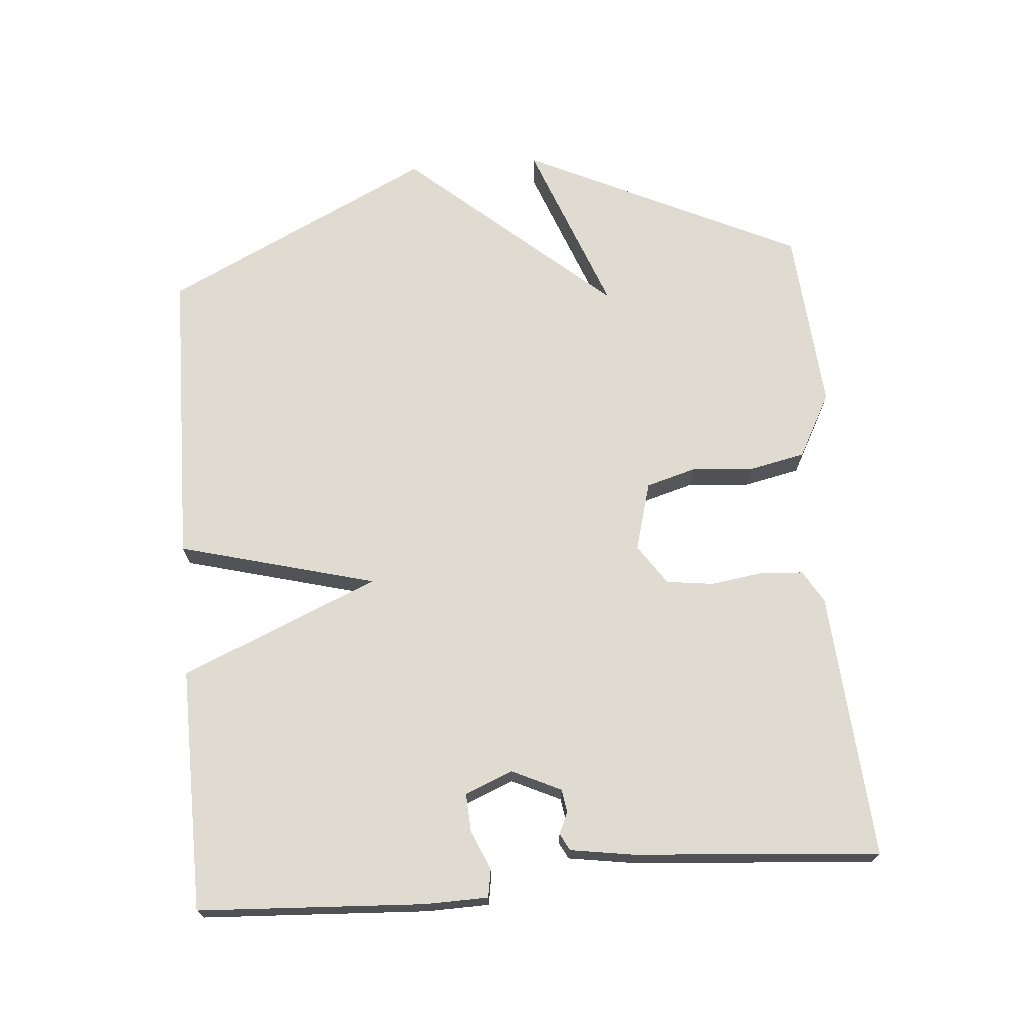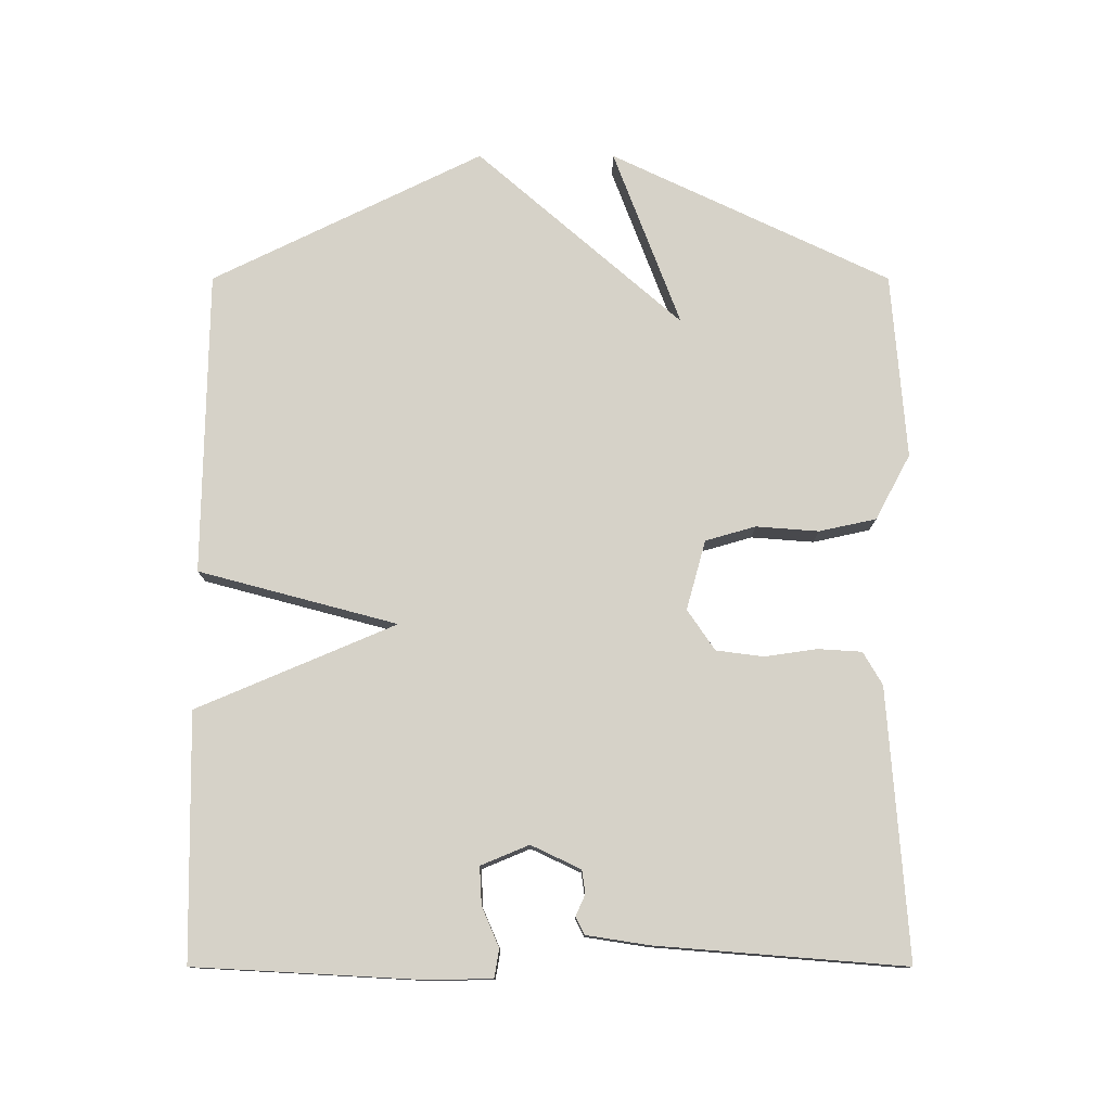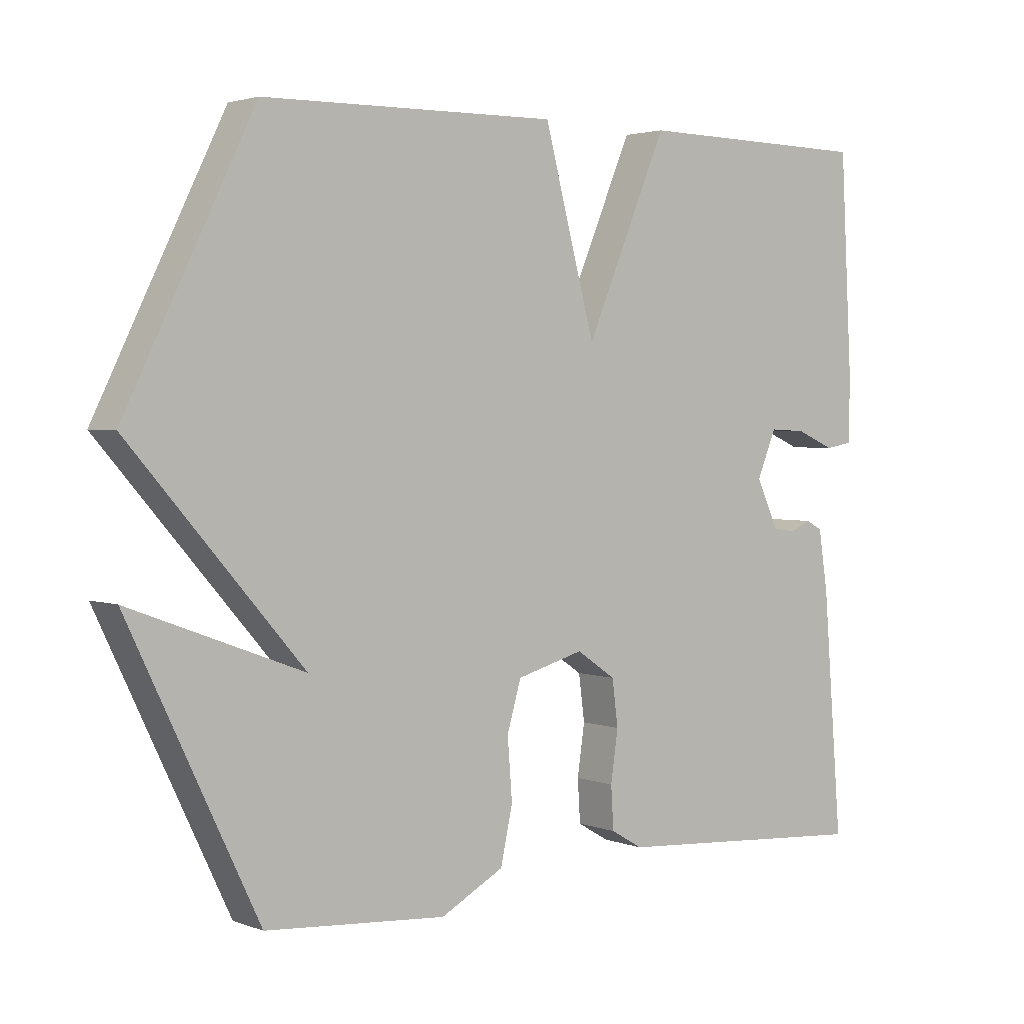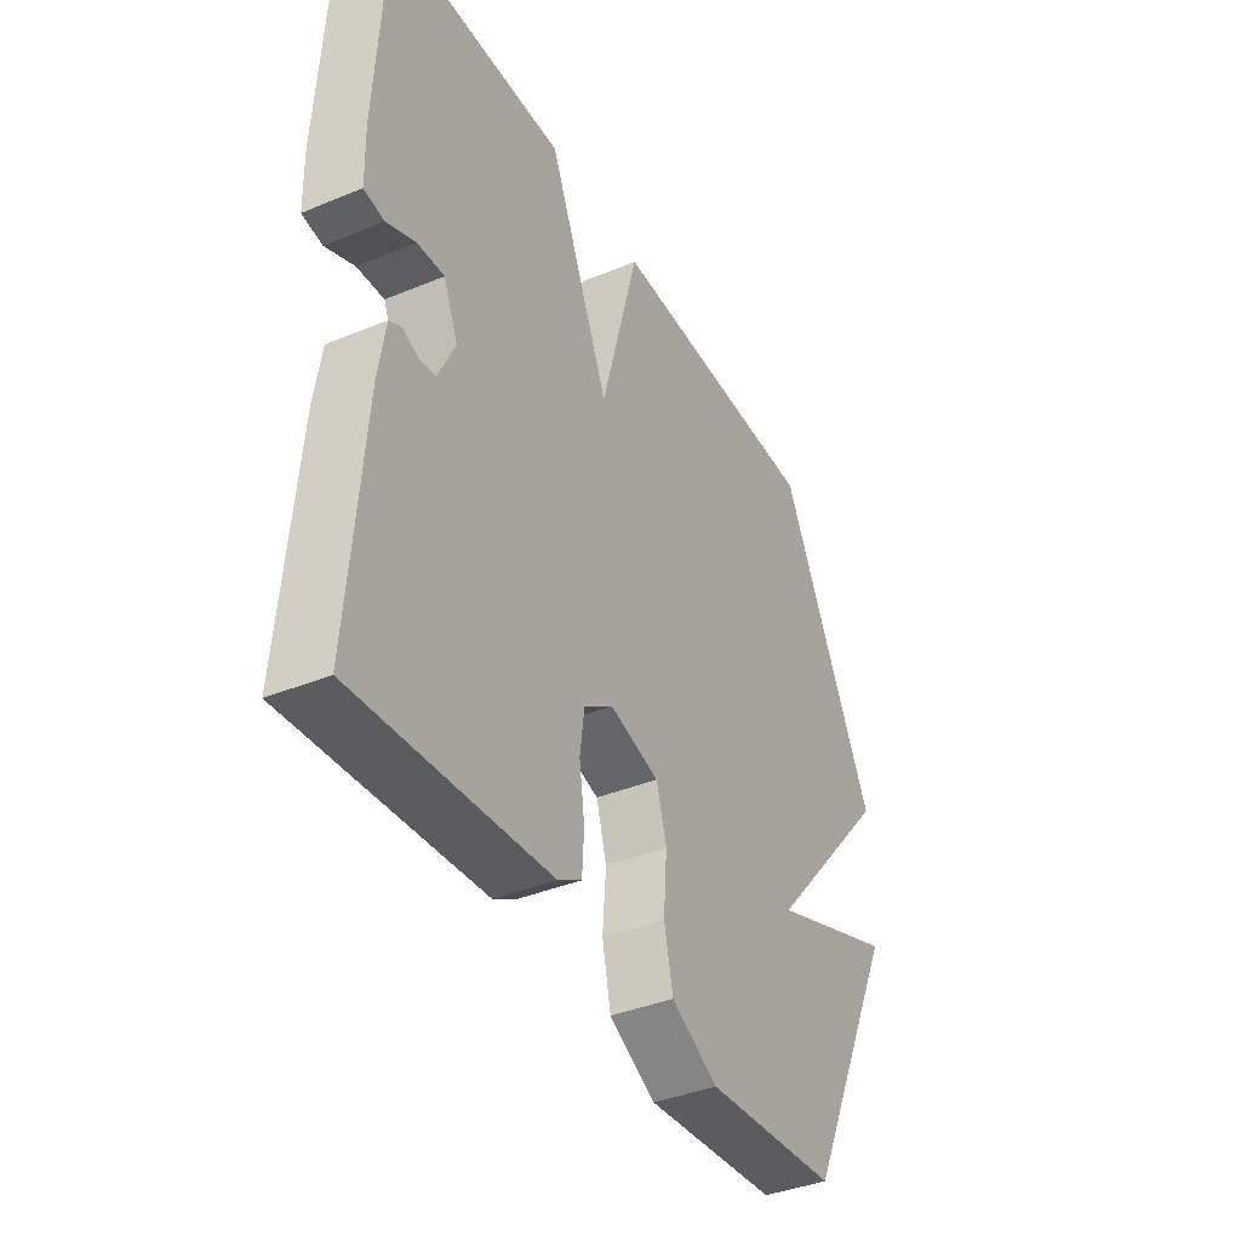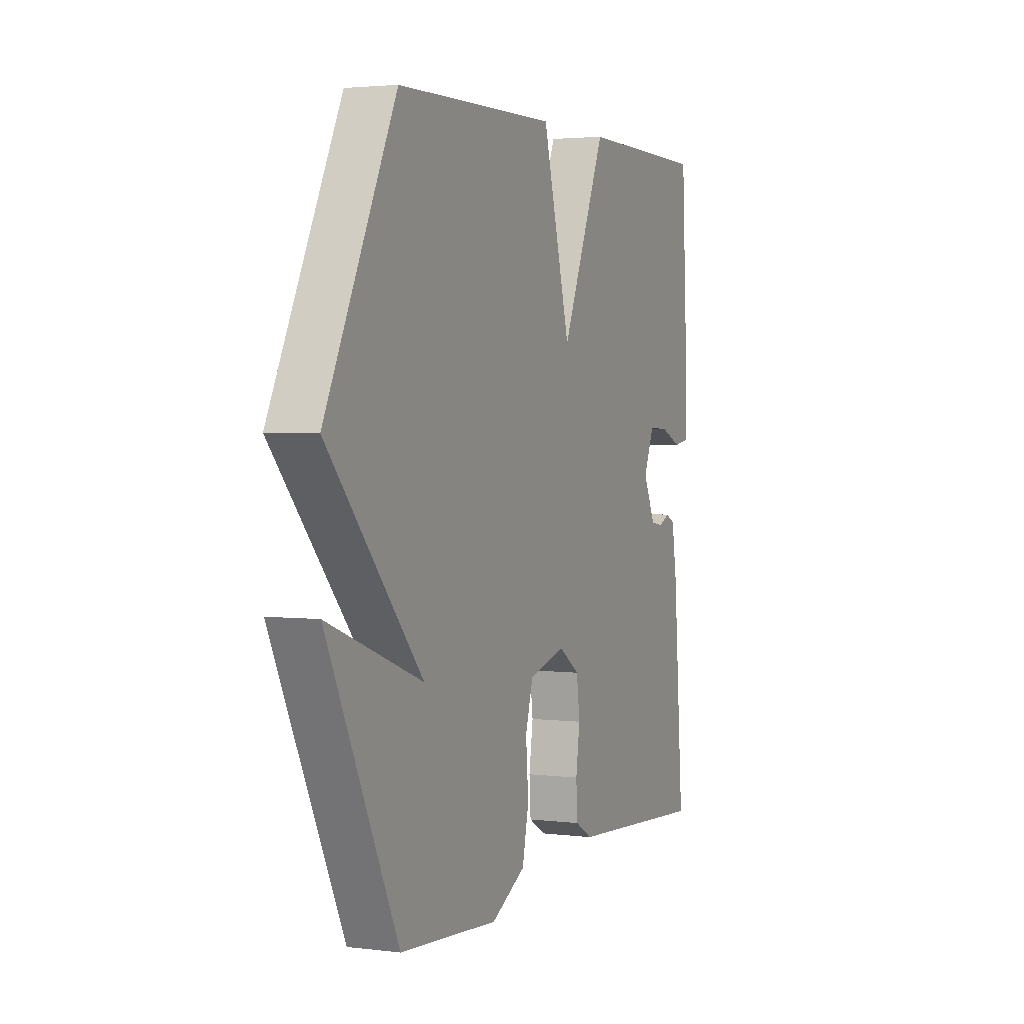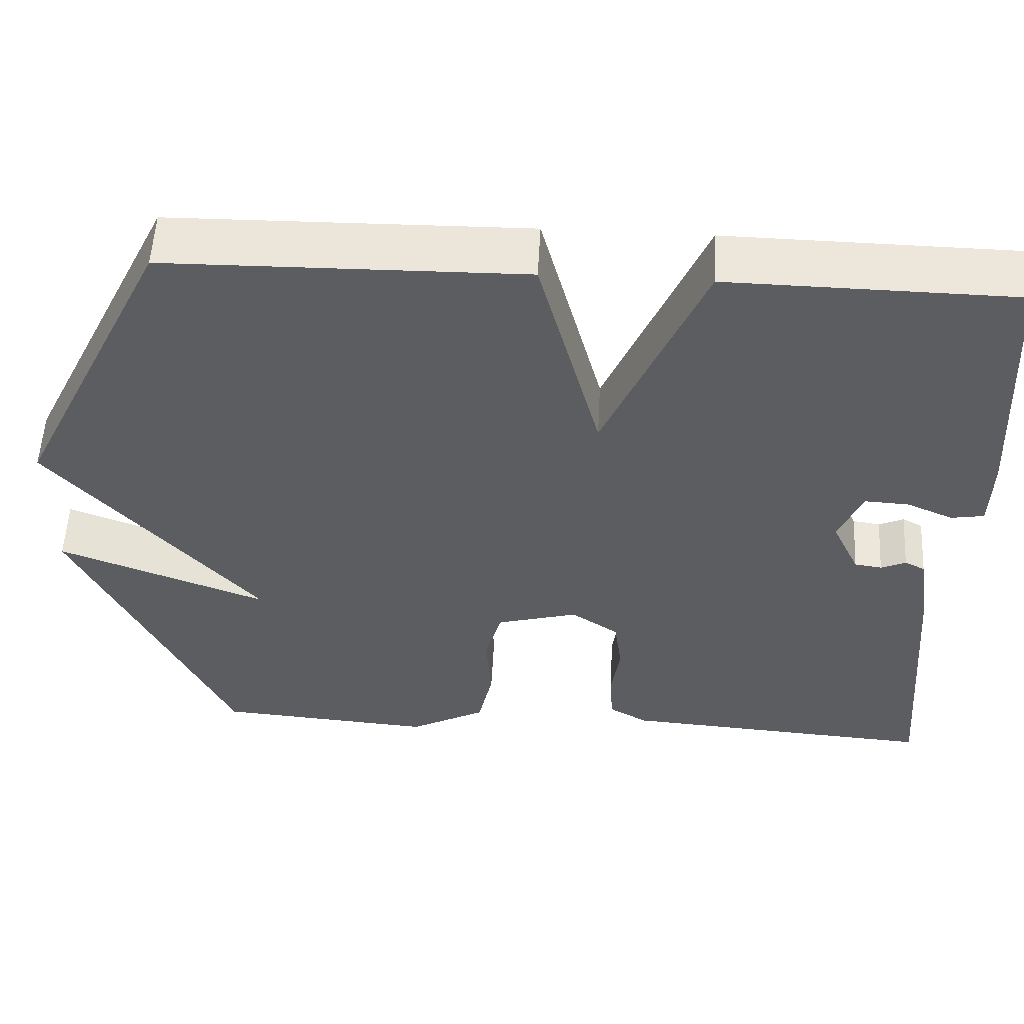
<metadata>
{"format":"obj","ext":"obj","renderer":"f3d","projection":"perspective","resolution":1024,"background":"white","views":[{"elev":70.1,"azim":85.3,"up":"+Y"},{"elev":77.5,"azim":90.0,"up":"+Y"},{"elev":2.8,"azim":-38.6,"up":"+Z"},{"elev":-38.9,"azim":117.3,"up":"+Z"},{"elev":2.9,"azim":-66.9,"up":"+Z"},{"elev":54.5,"azim":3.0,"up":"+Z"}]}
</metadata>
<code>
v 0.5 0.07 0.5
v 0.518 0.07 0.169
v 0.516 0.07 0.077
v 0.475 0.07 0.07
v 0.417 0.07 0.095
v 0.362 0.07 0.098
v 0.333 0.07 0.028
v 0.367 0.07 -0.044
v 0.401 0.07 -0.049
v 0.432 0.07 -0.035
v 0.457 0.07 -0.048
v 0.471 0.07 -0.138
v 0.5 0.07 -0.5
v 0.108 0.07 -0.472
v 0.06 0.07 -0.444
v 0.056 0.07 -0.38
v 0.067 0.07 -0.304
v 0.058 0.07 -0.235
v -0.001 0.07 -0.195
v -0.102 0.07 -0.223
v -0.123 0.07 -0.296
v -0.116 0.07 -0.387
v -0.134 0.07 -0.47
v -0.229 0.07 -0.521
v -0.5 0.07 -0.5
v -0.694 0.07 -0.094
v -0.434 0.07 -0.192
v -0.694 0.07 0.106
v -0.5 0.07 0.5
v -0.057 0.07 0.506
v 0.02 0.07 0.217
v 0.143 0.07 0.506
v 0.5 0 0.5
v 0.518 0 0.169
v 0.516 0 0.077
v 0.475 0 0.07
v 0.417 0 0.095
v 0.362 0 0.098
v 0.333 0 0.028
v 0.367 0 -0.044
v 0.401 0 -0.049
v 0.432 0 -0.035
v 0.457 0 -0.048
v 0.471 0 -0.138
v 0.5 0 -0.5
v 0.108 0 -0.472
v 0.06 0 -0.444
v 0.056 0 -0.38
v 0.067 0 -0.304
v 0.058 0 -0.235
v -0.001 0 -0.195
v -0.102 0 -0.223
v -0.123 0 -0.296
v -0.116 0 -0.387
v -0.134 0 -0.47
v -0.229 0 -0.521
v -0.5 0 -0.5
v -0.694 0 -0.094
v -0.434 0 -0.192
v -0.694 0 0.106
v -0.5 0 0.5
v -0.057 0 0.506
v 0.02 0 0.217
v 0.143 0 0.506
f 1 2 3
f 32 1 3
f 31 32 3
f 29 30 31
f 28 29 31
f 27 28 31
f 25 26 27
f 24 25 27
f 23 24 27
f 22 23 27
f 21 22 27
f 20 21 27 31
f 19 20 31
f 18 19 31
f 17 18 31
f 15 16 17
f 14 15 17
f 13 14 17
f 12 13 17
f 11 12 17
f 10 11 17
f 9 10 17
f 8 9 17
f 7 8 17 31
f 6 7 31
f 5 6 31
f 3 4 5
f 3 5 31
f 35 34 33
f 35 33 64
f 35 64 63
f 63 62 61
f 63 61 60
f 63 60 59
f 59 58 57
f 59 57 56
f 59 56 55
f 59 55 54
f 59 54 53
f 63 59 53 52
f 63 52 51
f 63 51 50
f 63 50 49
f 49 48 47
f 49 47 46
f 49 46 45
f 49 45 44
f 49 44 43
f 49 43 42
f 49 42 41
f 49 41 40
f 63 49 40 39
f 63 39 38
f 63 38 37
f 37 36 35
f 63 37 35
f 1 33 34 2
f 2 34 35 3
f 3 35 36 4
f 4 36 37 5
f 5 37 38 6
f 6 38 39 7
f 7 39 40 8
f 8 40 41 9
f 9 41 42 10
f 10 42 43 11
f 11 43 44 12
f 12 44 45 13
f 13 45 46 14
f 14 46 47 15
f 15 47 48 16
f 16 48 49 17
f 17 49 50 18
f 18 50 51 19
f 19 51 52 20
f 20 52 53 21
f 21 53 54 22
f 22 54 55 23
f 23 55 56 24
f 24 56 57 25
f 25 57 58 26
f 26 58 59 27
f 27 59 60 28
f 28 60 61 29
f 29 61 62 30
f 30 62 63 31
f 31 63 64 32
f 32 64 33 1

</code>
